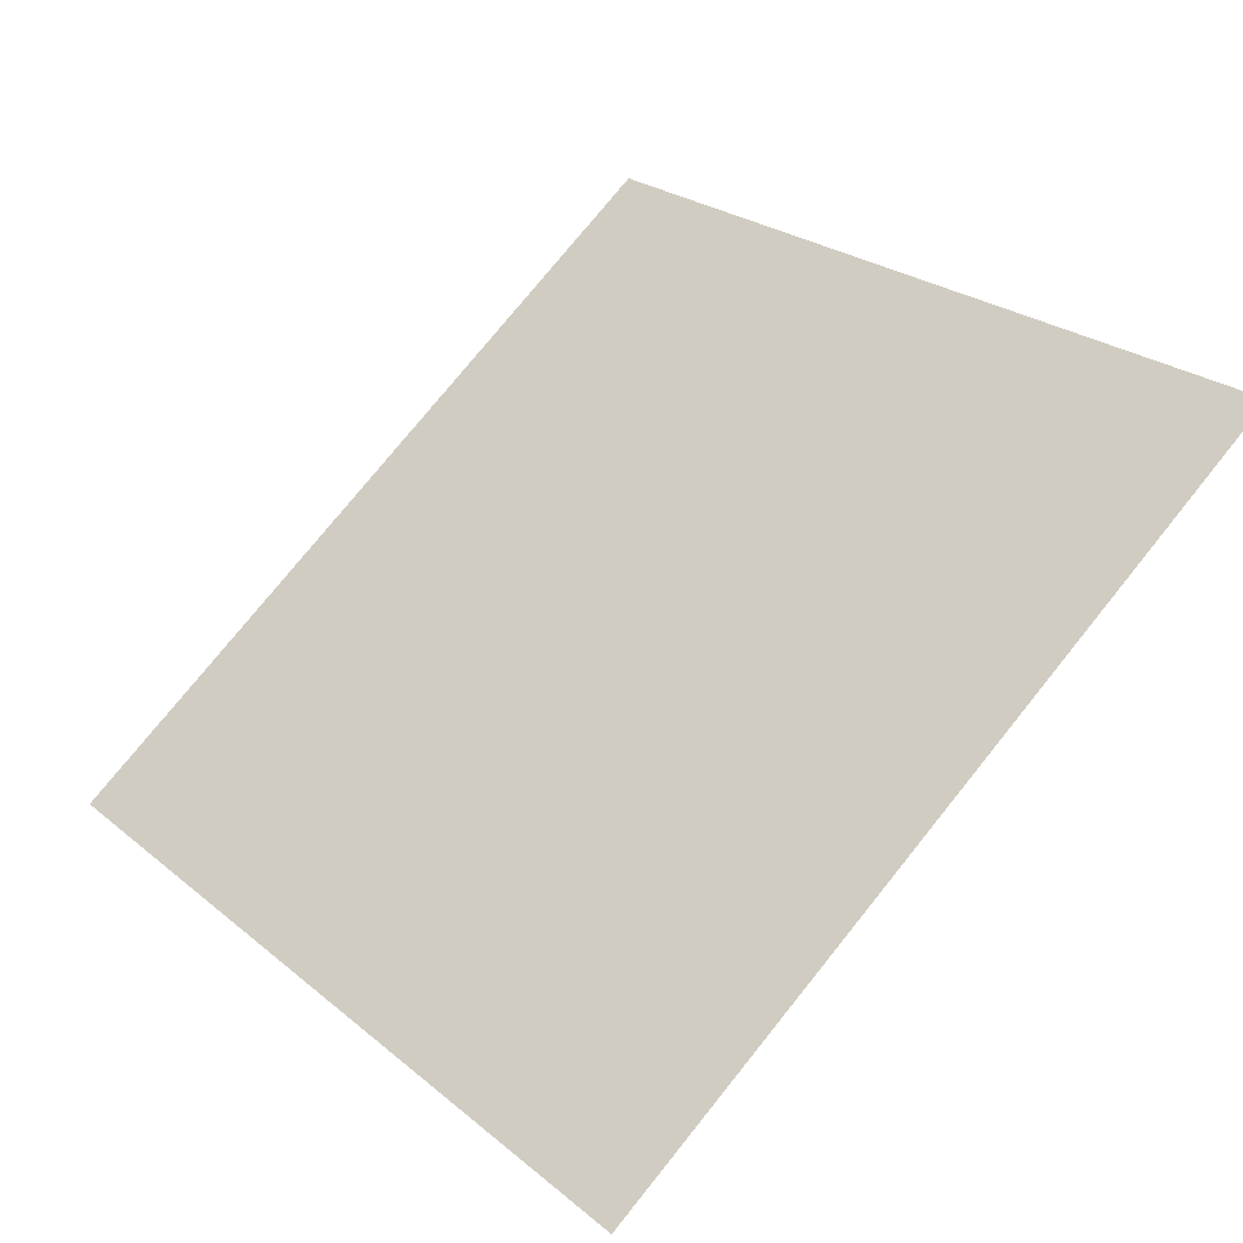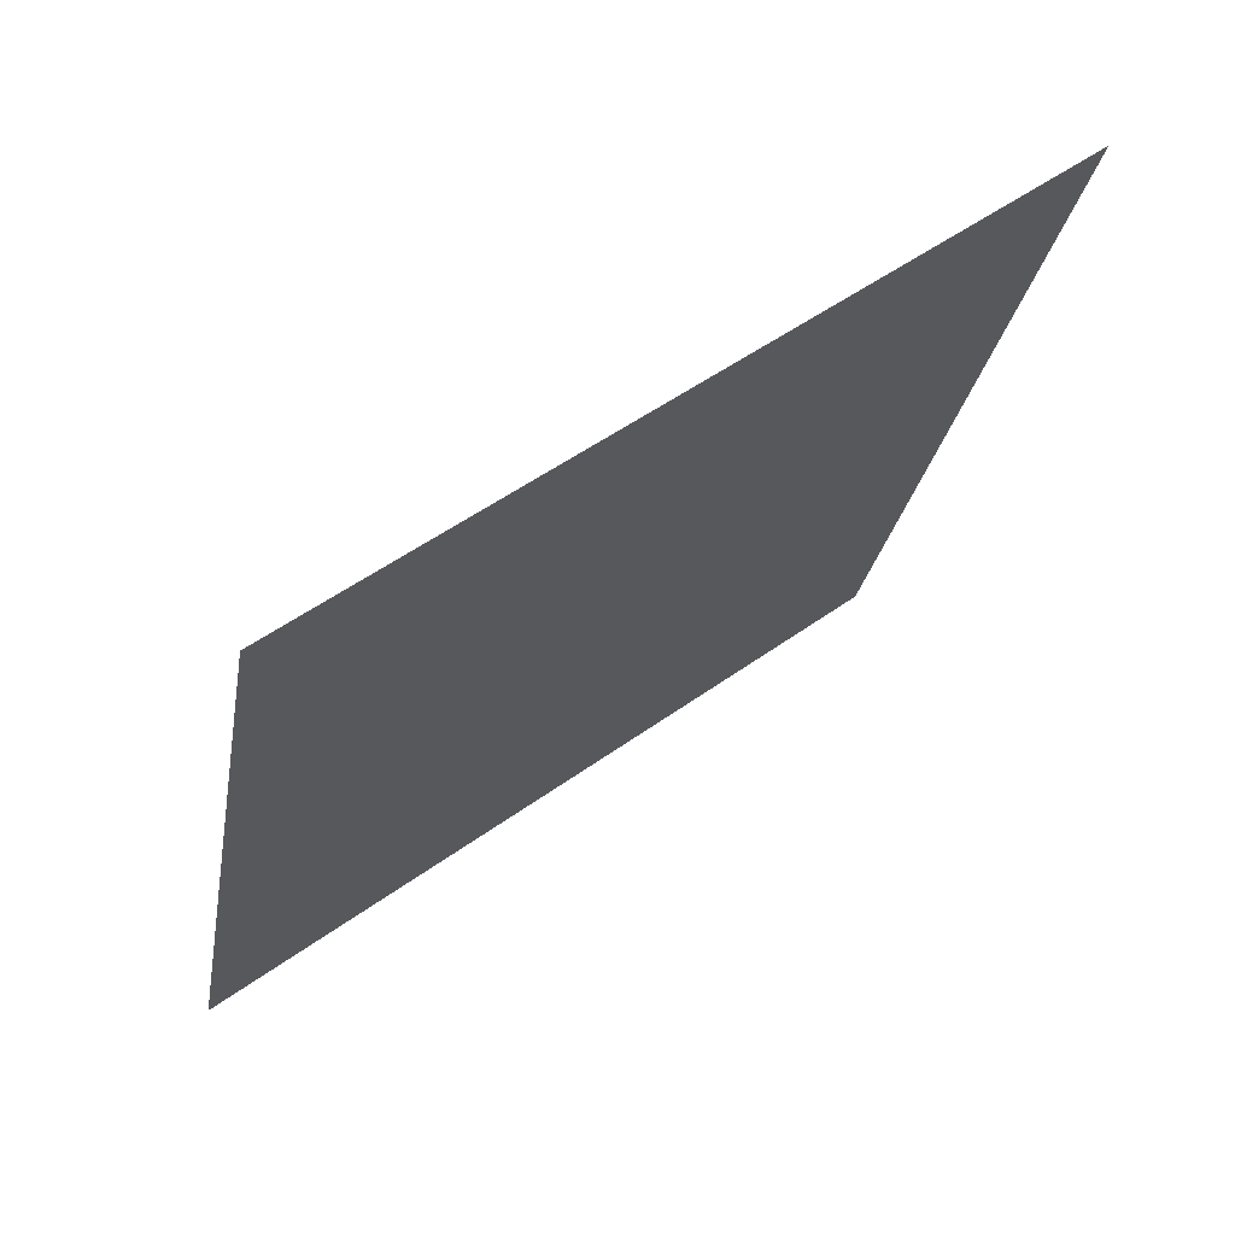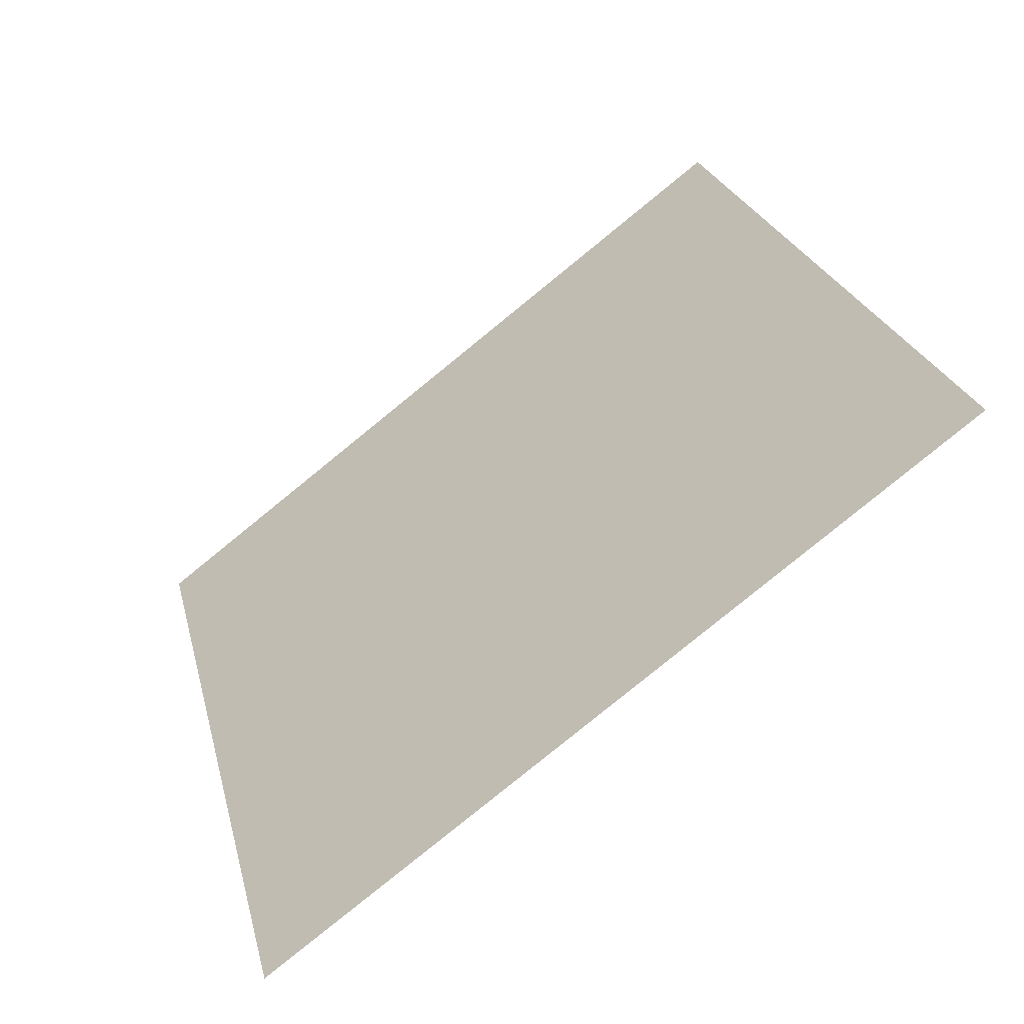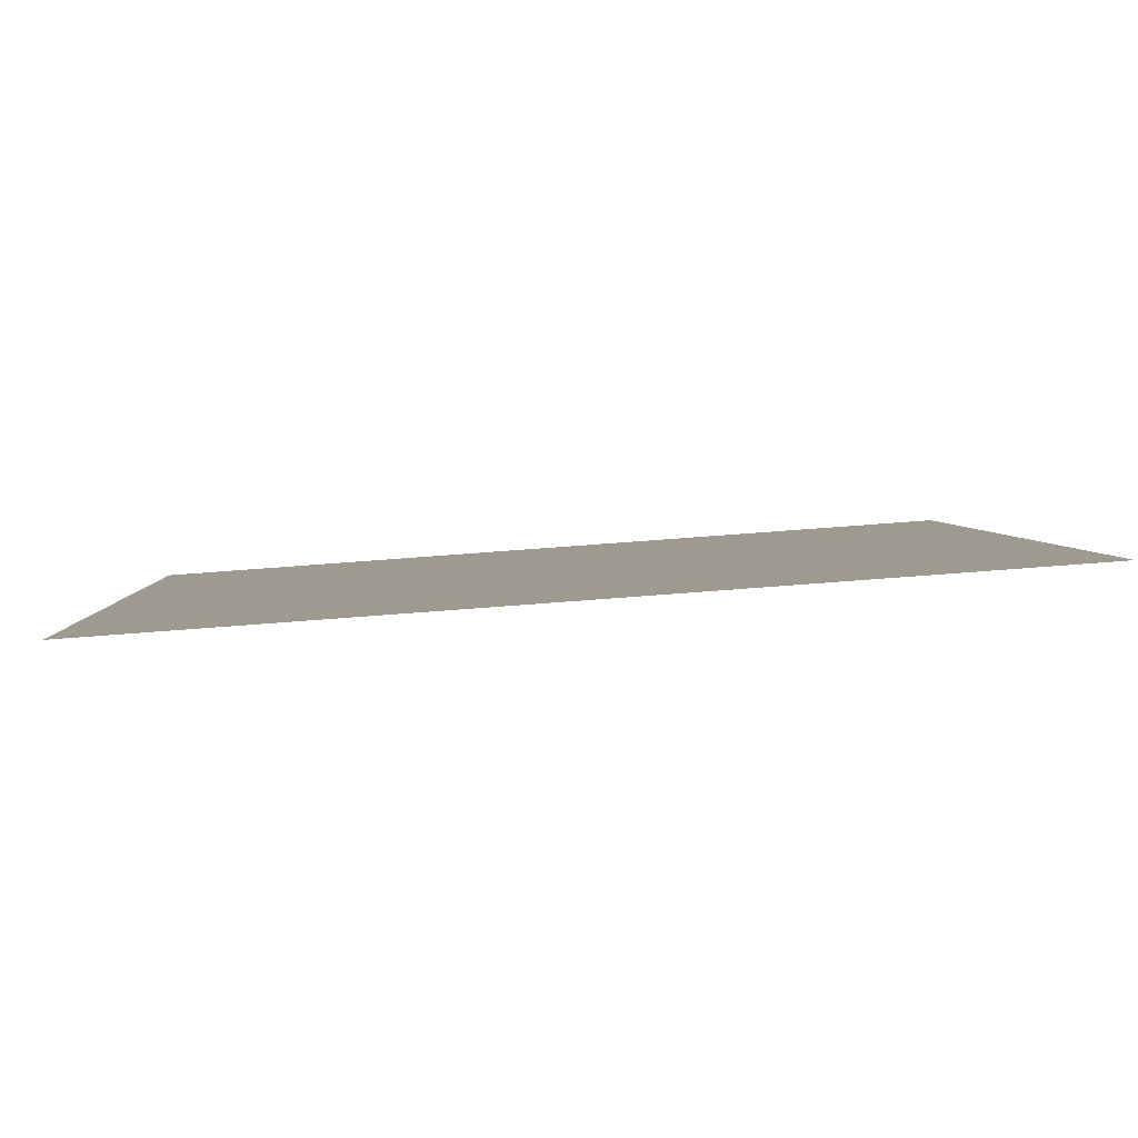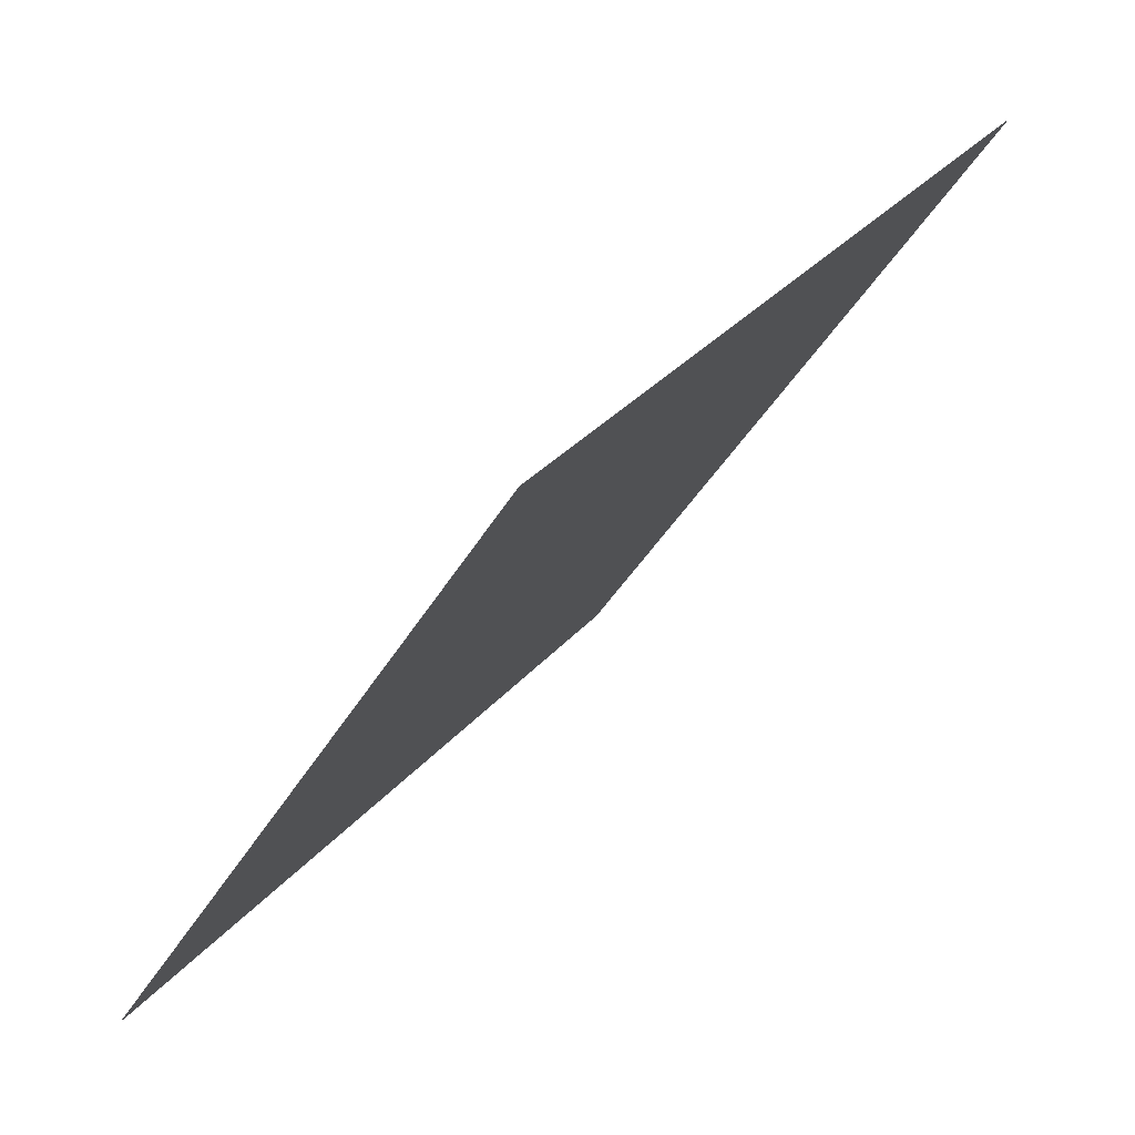
<metadata>
{"format":"obj","ext":"obj","renderer":"f3d","projection":"perspective","resolution":1024,"background":"white","views":[{"elev":26.6,"azim":-127.1,"up":"+Y"},{"elev":-24.5,"azim":-99.0,"up":"+Y"},{"elev":26.1,"azim":-102.8,"up":"+Y"},{"elev":56.5,"azim":174.0,"up":"+Z"},{"elev":-40.4,"azim":61.6,"up":"+Z"}]}
</metadata>
<code>
v -0.1041 0.812 0.5396
v -0.1107 0.8122 0.5397
v -0.1105 0.8161 0.5449
v -0.104 0.816 0.5449
f 4 3 2 1

</code>
